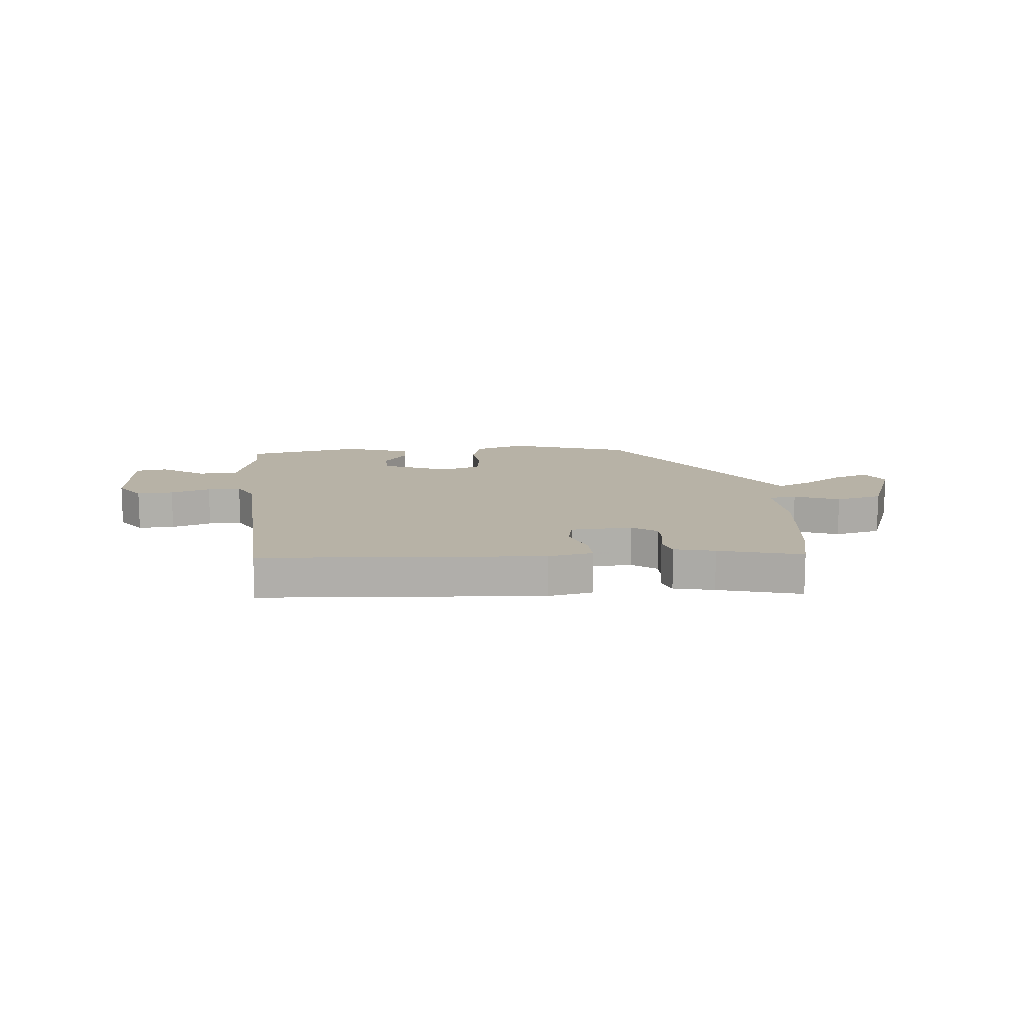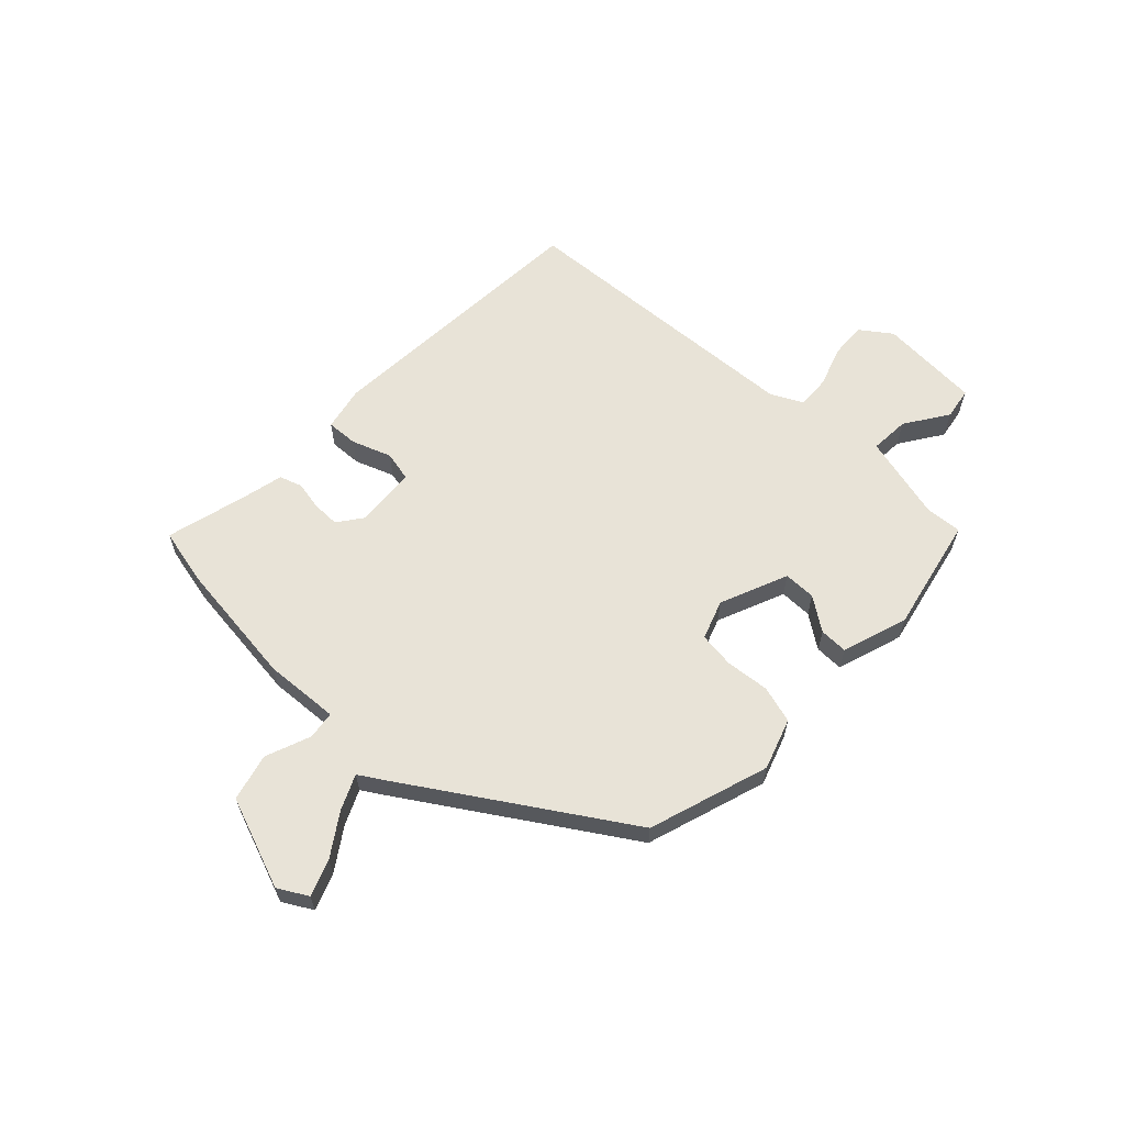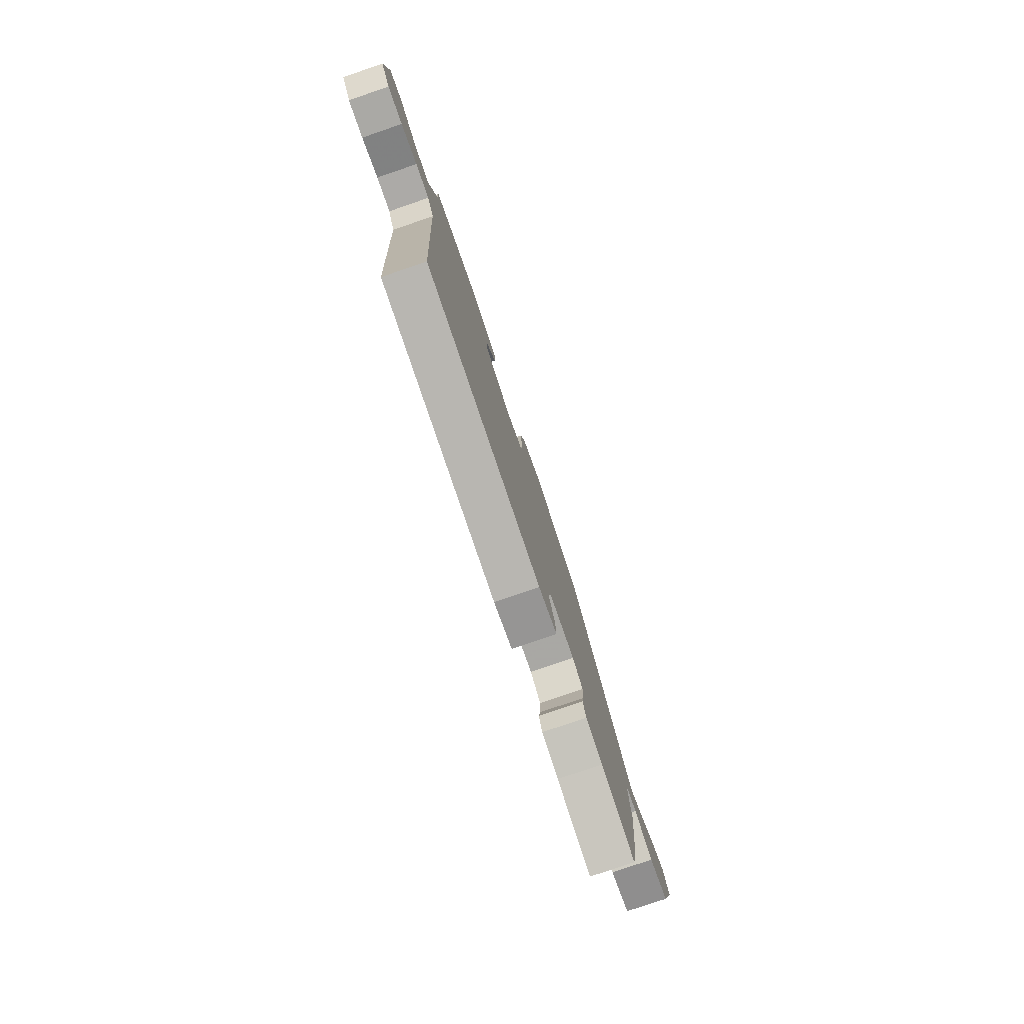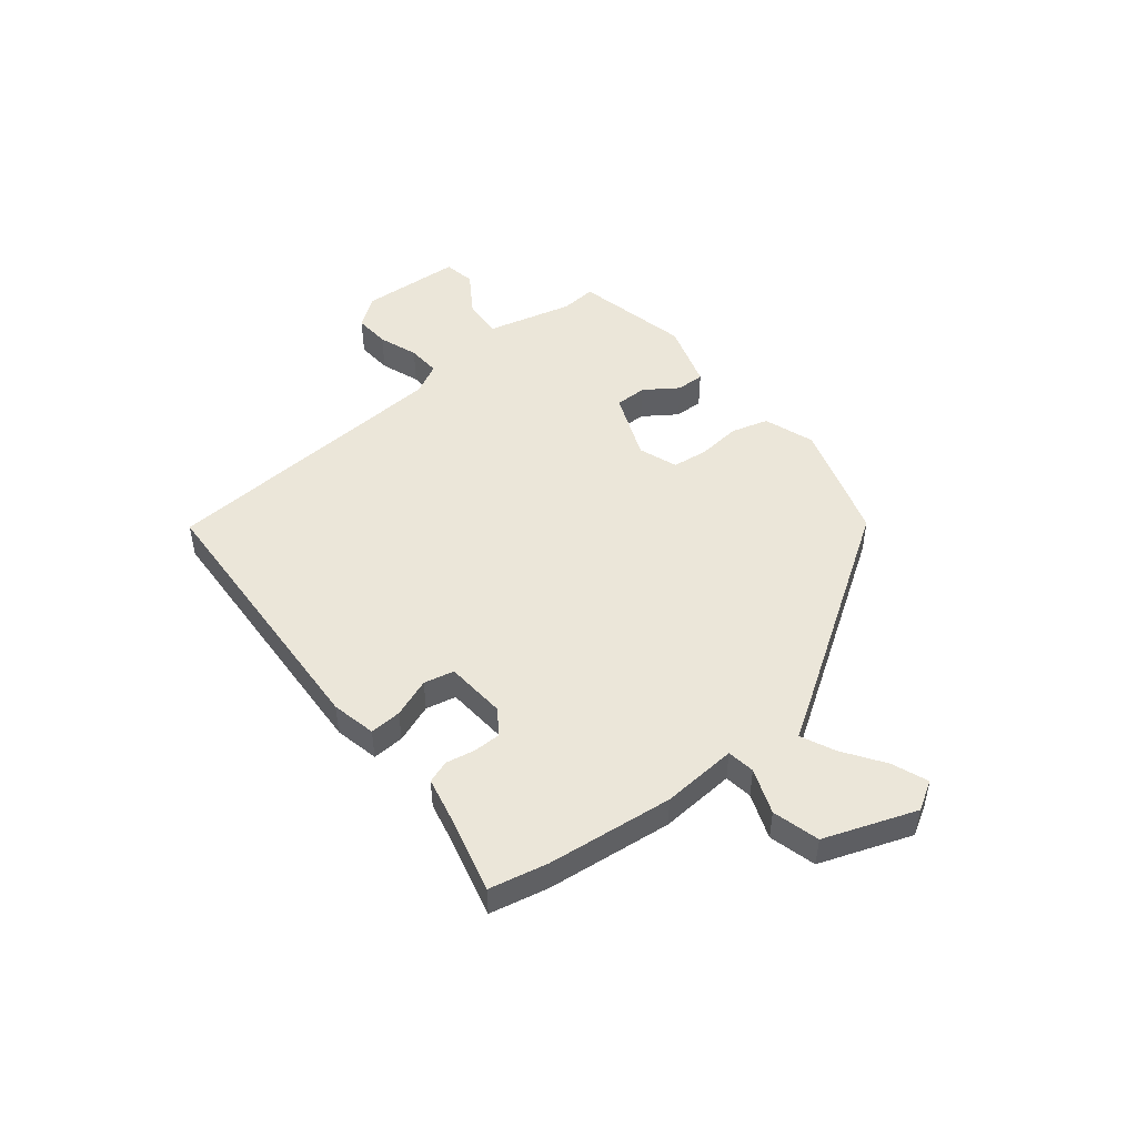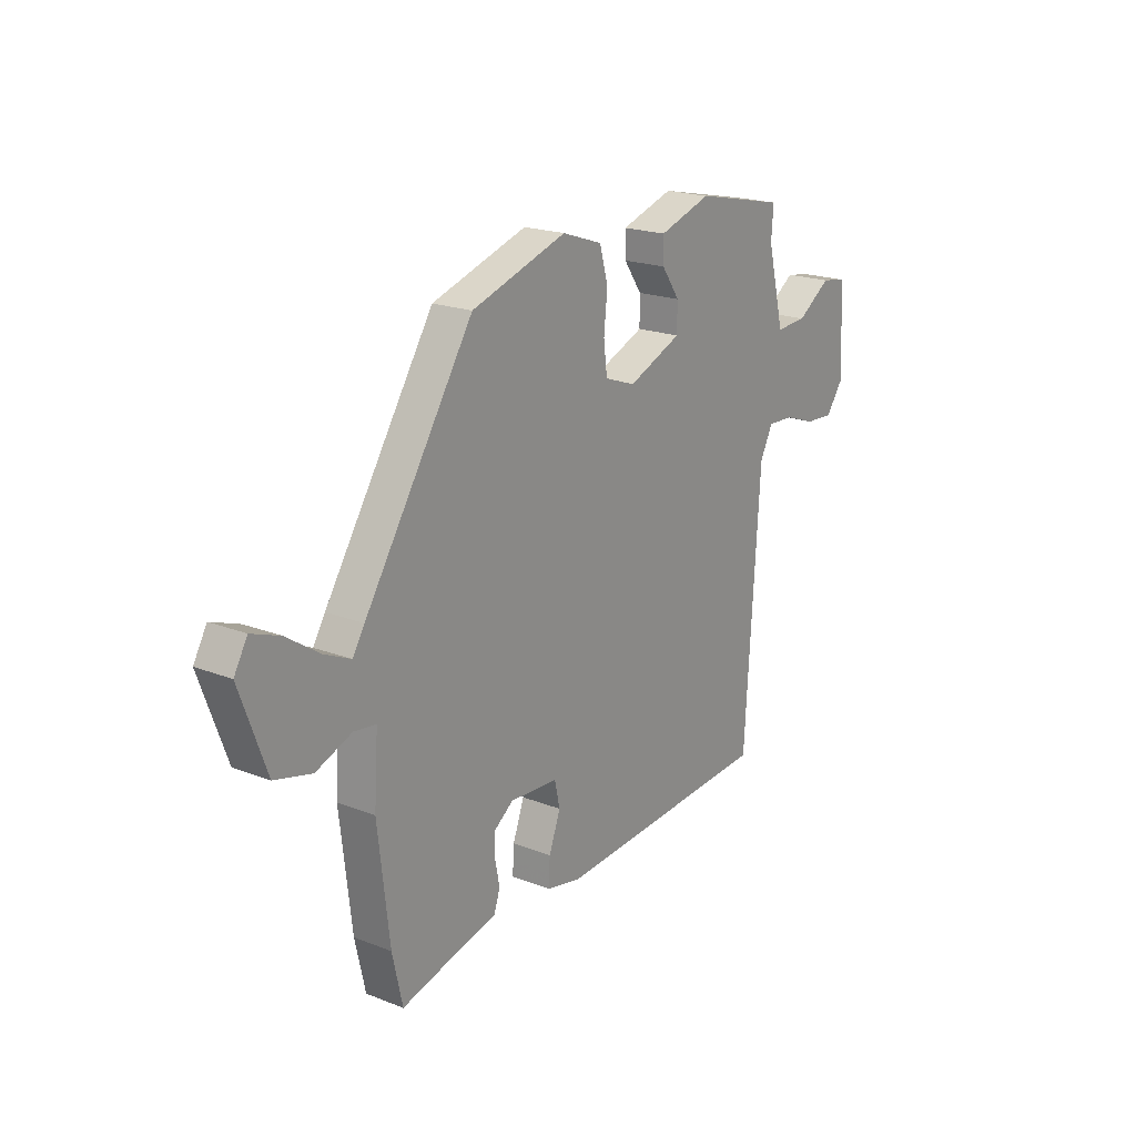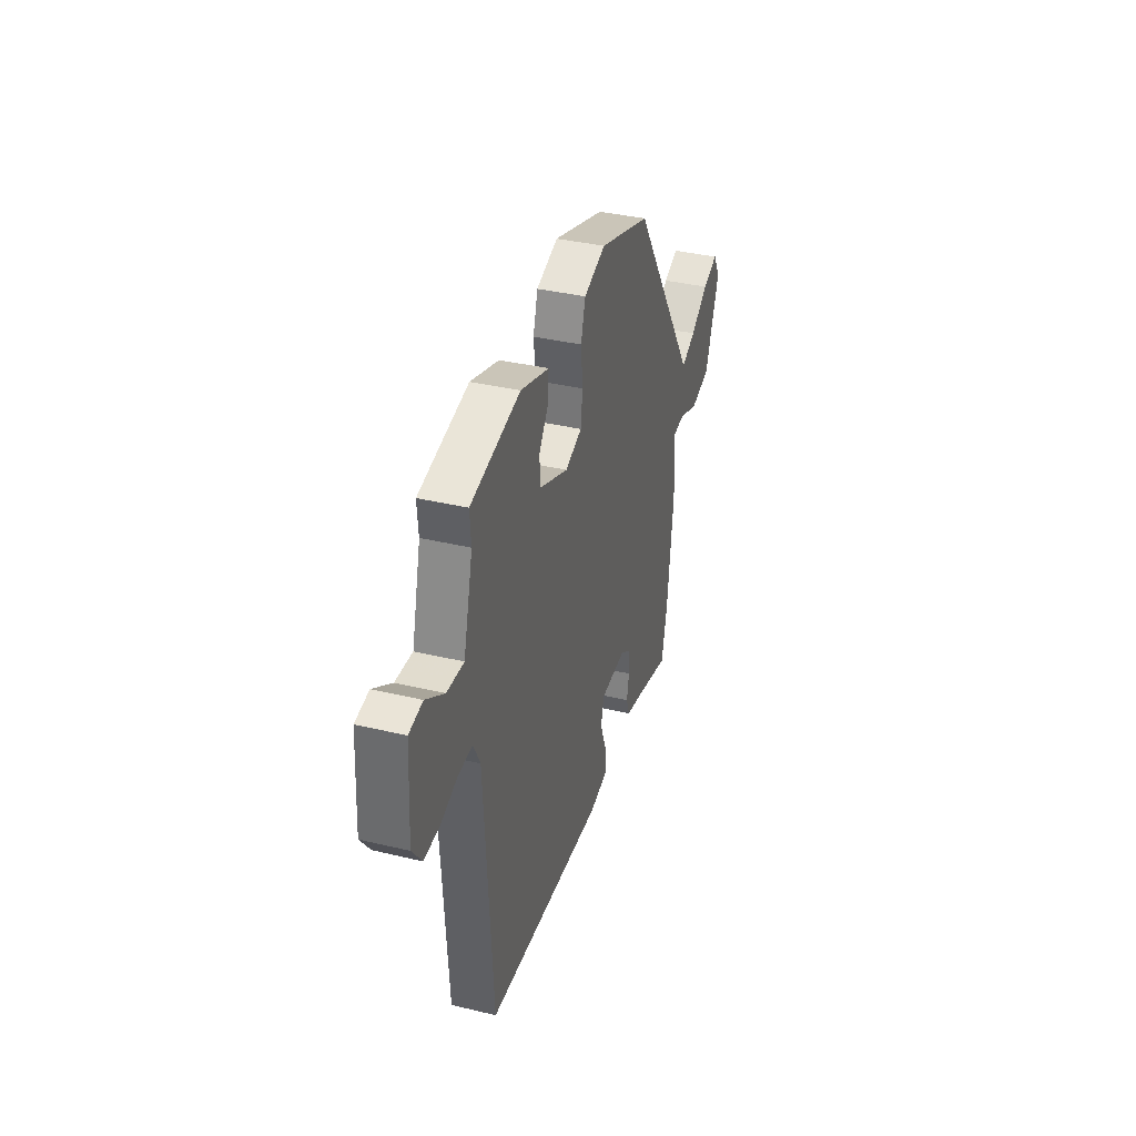
<metadata>
{"format":"obj","ext":"obj","renderer":"f3d","projection":"perspective","resolution":1024,"background":"white","views":[{"elev":12.4,"azim":175.5,"up":"+Y"},{"elev":61.7,"azim":-46.2,"up":"+Y"},{"elev":-78.6,"azim":108.9,"up":"+Z"},{"elev":48.2,"azim":-128.9,"up":"+Y"},{"elev":20.3,"azim":-54.6,"up":"+Z"},{"elev":37.0,"azim":107.2,"up":"+Z"}]}
</metadata>
<code>
v 0.501 0.07 0.46
v 0.496 0.07 0.395
v 0.535 0.07 0.241
v 0.606 0.07 0.245
v 0.683 0.07 0.296
v 0.74 0.07 0.286
v 0.751 0.07 0.105
v 0.711 0.07 0.05
v 0.646 0.07 0.054
v 0.575 0.07 0.079
v 0.515 0.07 0.082
v 0.486 0.07 0.025
v 0.453 0.07 -0.506
v -0.047 0.07 -0.534
v -0.127 0.07 -0.517
v -0.124 0.07 -0.46
v -0.098 0.07 -0.39
v -0.11 0.07 -0.336
v -0.22 0.07 -0.328
v -0.264 0.07 -0.36
v -0.264 0.07 -0.409
v -0.254 0.07 -0.46
v -0.268 0.07 -0.501
v -0.34 0.07 -0.517
v -0.488 0.07 -0.555
v -0.511 0.07 -0.451
v -0.537 0.07 -0.225
v -0.528 0.07 -0.09
v -0.578 0.07 -0.083
v -0.659 0.07 -0.114
v -0.743 0.07 -0.092
v -0.803 0.07 0.072
v -0.773 0.07 0.124
v -0.709 0.07 0.1
v -0.635 0.07 0.05
v -0.574 0.07 0.022
v -0.547 0.07 0.065
v -0.301 0.07 0.445
v -0.085 0.07 0.514
v 0.006 0.07 0.483
v 0.025 0.07 0.416
v 0.017 0.07 0.338
v 0.025 0.07 0.274
v 0.095 0.07 0.249
v 0.217 0.07 0.299
v 0.217 0.07 0.357
v 0.176 0.07 0.416
v 0.175 0.07 0.467
v 0.294 0.07 0.505
v 0.501 0 0.46
v 0.496 0 0.395
v 0.535 0 0.241
v 0.606 0 0.245
v 0.683 0 0.296
v 0.74 0 0.286
v 0.751 0 0.105
v 0.711 0 0.05
v 0.646 0 0.054
v 0.575 0 0.079
v 0.515 0 0.082
v 0.486 0 0.025
v 0.453 0 -0.506
v -0.047 0 -0.534
v -0.127 0 -0.517
v -0.124 0 -0.46
v -0.098 0 -0.39
v -0.11 0 -0.336
v -0.22 0 -0.328
v -0.264 0 -0.36
v -0.264 0 -0.409
v -0.254 0 -0.46
v -0.268 0 -0.501
v -0.34 0 -0.517
v -0.488 0 -0.555
v -0.511 0 -0.451
v -0.537 0 -0.225
v -0.528 0 -0.09
v -0.578 0 -0.083
v -0.659 0 -0.114
v -0.743 0 -0.092
v -0.803 0 0.072
v -0.773 0 0.124
v -0.709 0 0.1
v -0.635 0 0.05
v -0.574 0 0.022
v -0.547 0 0.065
v -0.301 0 0.445
v -0.085 0 0.514
v 0.006 0 0.483
v 0.025 0 0.416
v 0.017 0 0.338
v 0.025 0 0.274
v 0.095 0 0.249
v 0.217 0 0.299
v 0.217 0 0.357
v 0.176 0 0.416
v 0.175 0 0.467
v 0.294 0 0.505
f 46 47 48 49
f 45 46 49 1
f 39 40 41 42
f 39 42 43
f 36 37 38 39
f 36 39 43
f 32 33 34 35
f 32 35 36
f 29 30 31 32
f 28 29 32 36
f 25 26 27 28
f 24 25 28
f 21 22 23 24
f 20 21 24 28
f 19 20 28 36
f 14 15 16 17
f 12 13 14 17
f 11 12 17 18
f 7 8 9 10
f 7 10 11
f 4 5 6 7
f 3 4 7 11
f 2 3 11 18
f 45 1 2 18
f 19 36 43 44
f 18 19 44 45
f 98 97 96 95
f 50 98 95 94
f 91 90 89 88
f 92 91 88
f 88 87 86 85
f 92 88 85
f 84 83 82 81
f 85 84 81
f 81 80 79 78
f 85 81 78 77
f 77 76 75 74
f 77 74 73
f 73 72 71 70
f 77 73 70 69
f 85 77 69 68
f 66 65 64 63
f 66 63 62 61
f 67 66 61 60
f 59 58 57 56
f 60 59 56
f 56 55 54 53
f 60 56 53 52
f 67 60 52 51
f 67 51 50 94
f 93 92 85 68
f 94 93 68 67
f 1 50 51 2
f 2 51 52 3
f 3 52 53 4
f 4 53 54 5
f 5 54 55 6
f 6 55 56 7
f 7 56 57 8
f 8 57 58 9
f 9 58 59 10
f 10 59 60 11
f 11 60 61 12
f 12 61 62 13
f 13 62 63 14
f 14 63 64 15
f 15 64 65 16
f 16 65 66 17
f 17 66 67 18
f 18 67 68 19
f 19 68 69 20
f 20 69 70 21
f 21 70 71 22
f 22 71 72 23
f 23 72 73 24
f 24 73 74 25
f 25 74 75 26
f 26 75 76 27
f 27 76 77 28
f 28 77 78 29
f 29 78 79 30
f 30 79 80 31
f 31 80 81 32
f 32 81 82 33
f 33 82 83 34
f 34 83 84 35
f 35 84 85 36
f 36 85 86 37
f 37 86 87 38
f 38 87 88 39
f 39 88 89 40
f 40 89 90 41
f 41 90 91 42
f 42 91 92 43
f 43 92 93 44
f 44 93 94 45
f 45 94 95 46
f 46 95 96 47
f 47 96 97 48
f 48 97 98 49
f 49 98 50 1

</code>
